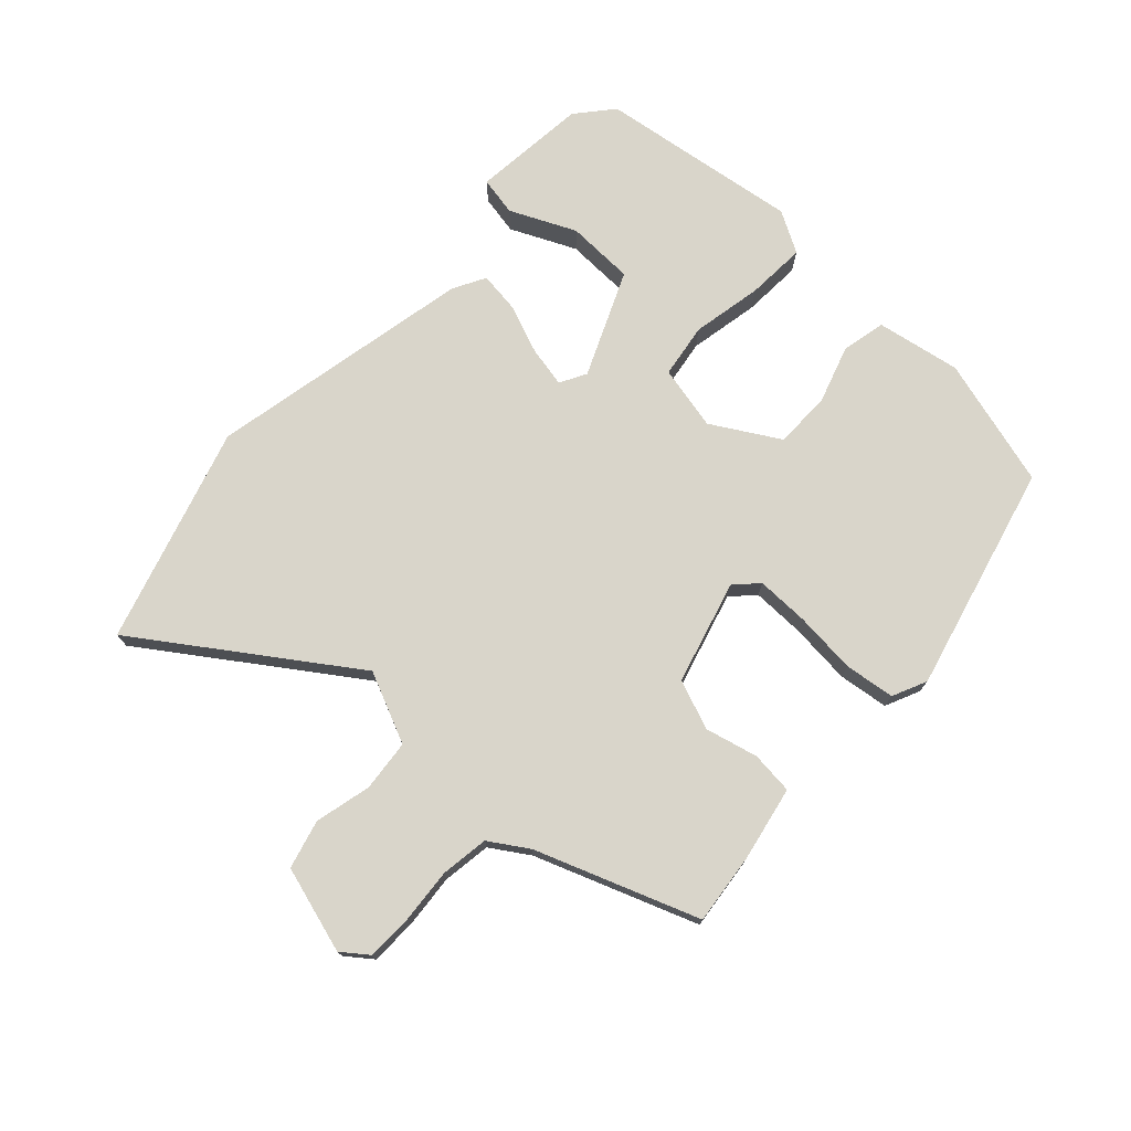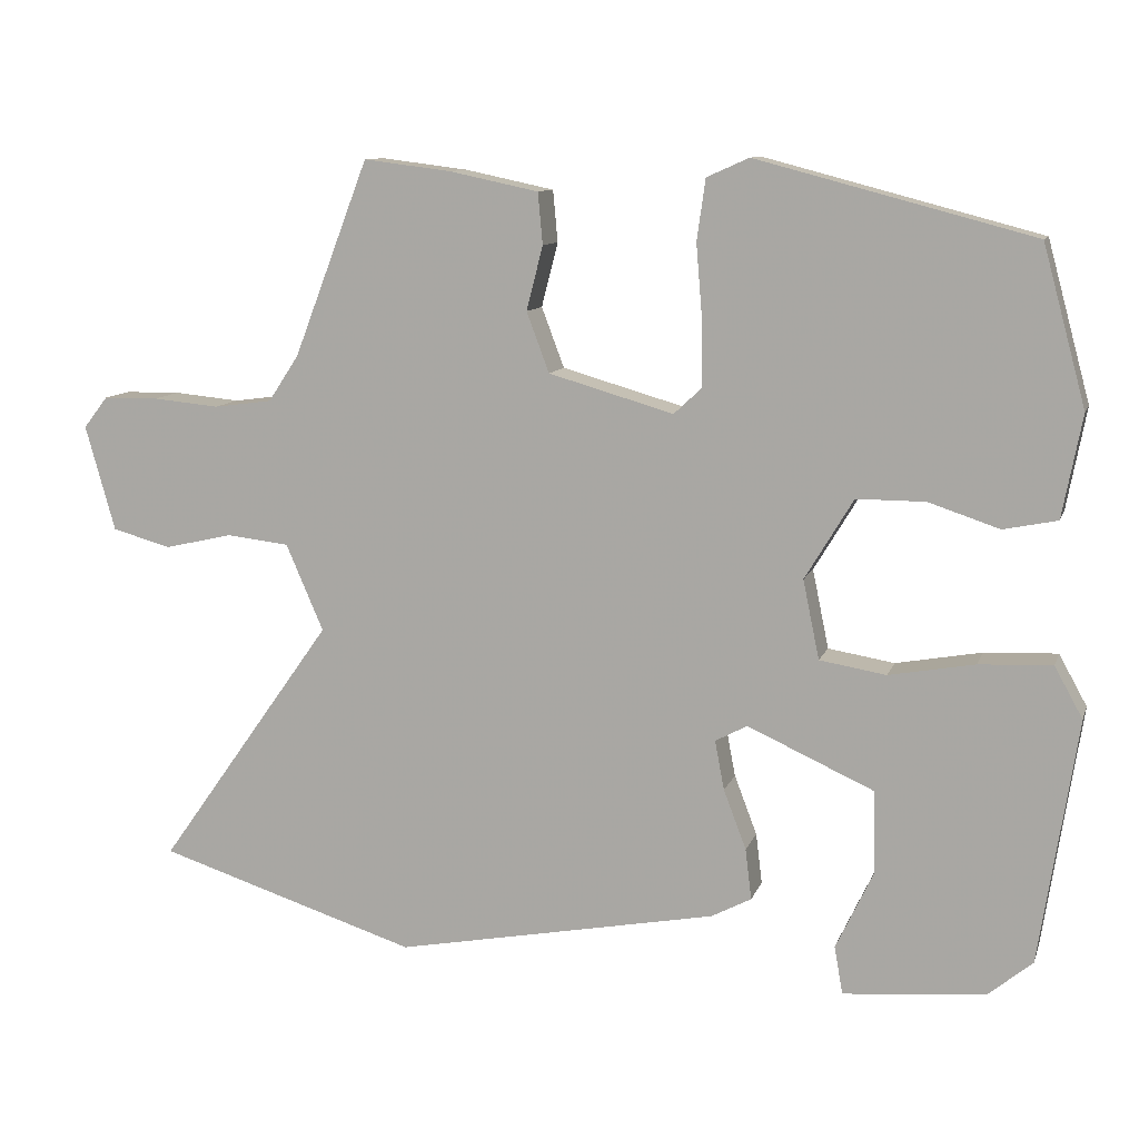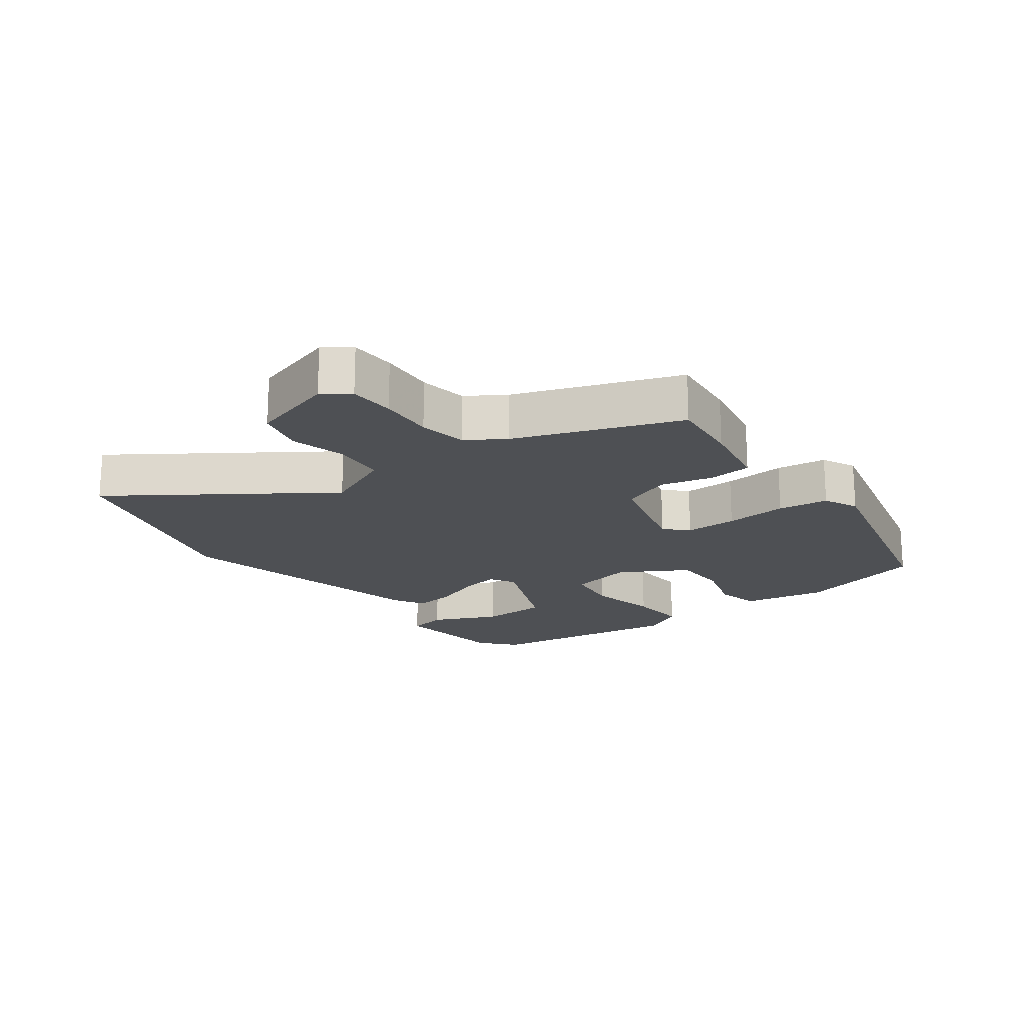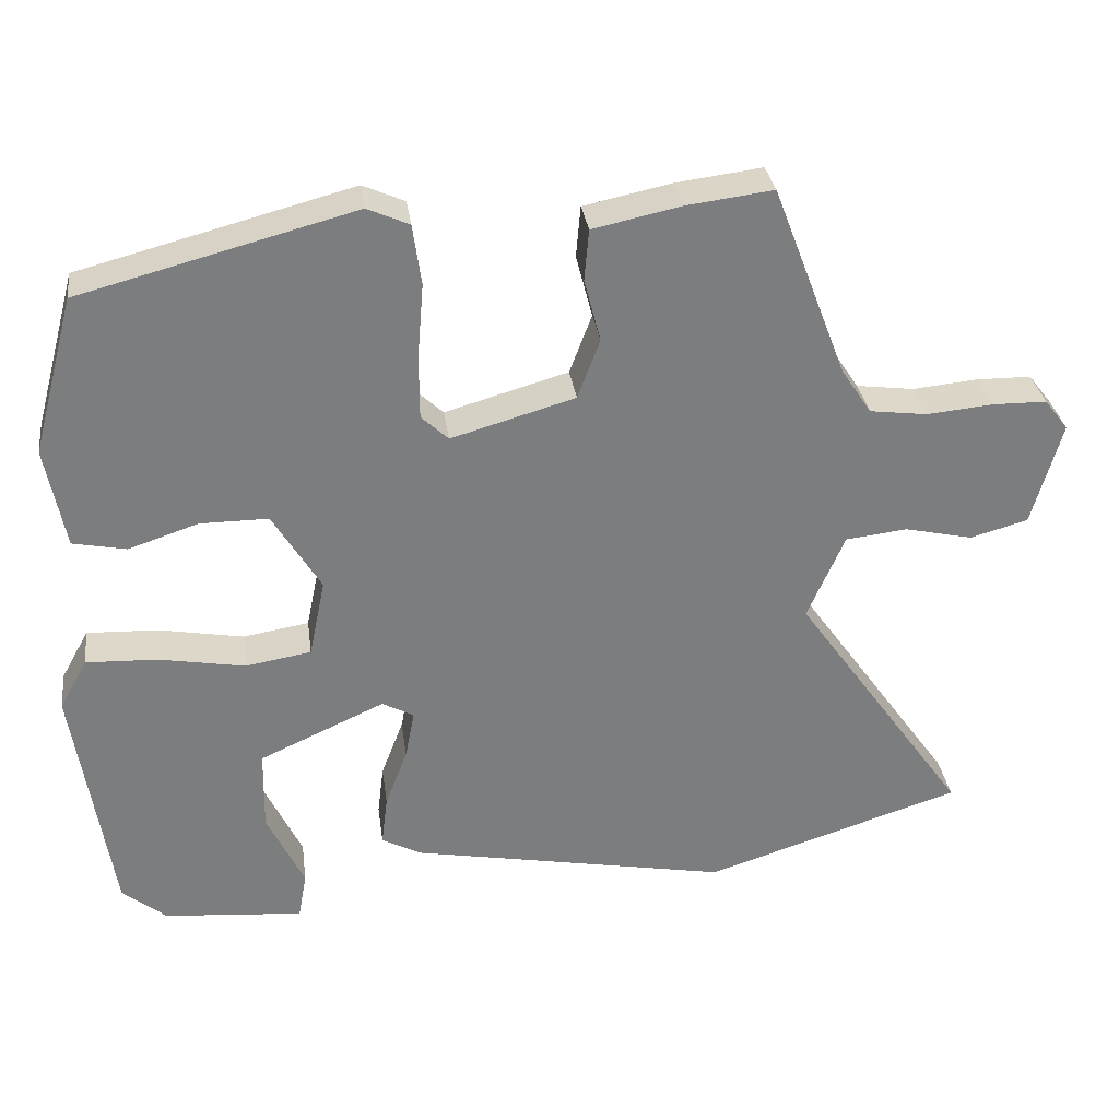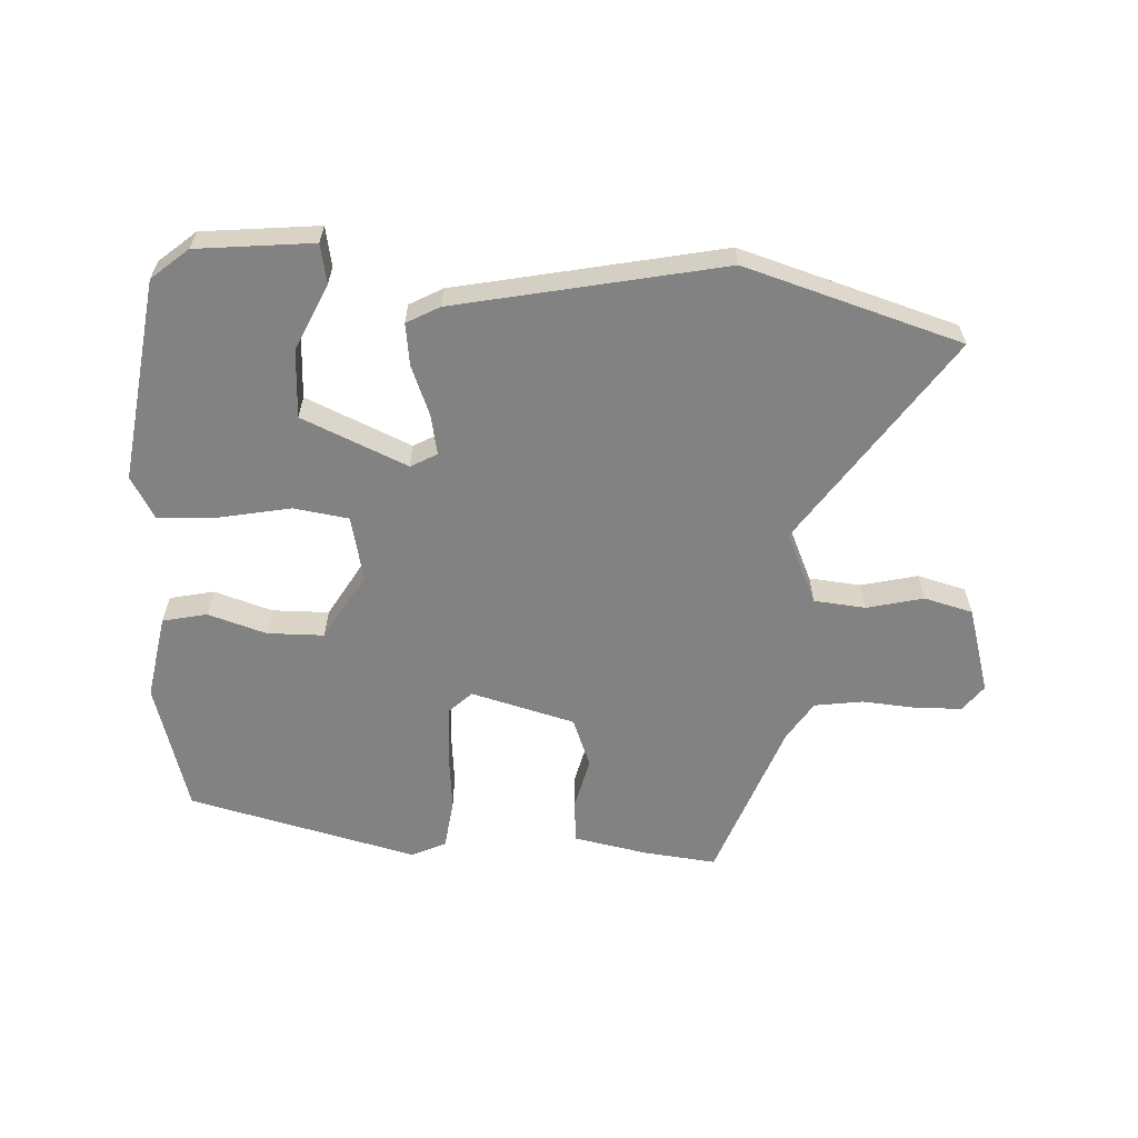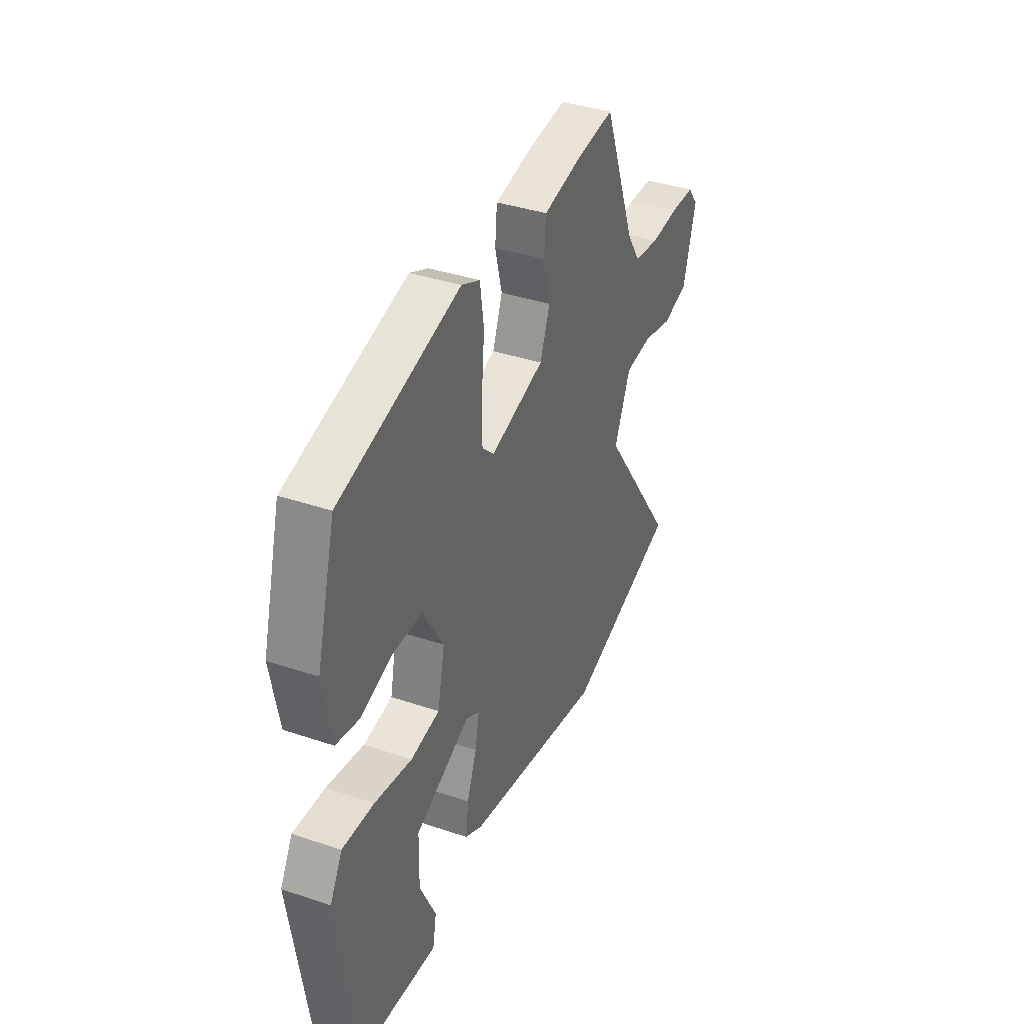
<metadata>
{"format":"obj","ext":"obj","renderer":"f3d","projection":"perspective","resolution":1024,"background":"white","views":[{"elev":74.4,"azim":-46.5,"up":"+Y"},{"elev":10.5,"azim":15.2,"up":"+Z"},{"elev":-18.5,"azim":-52.3,"up":"+Y"},{"elev":31.5,"azim":172.2,"up":"+Z"},{"elev":-60.9,"azim":177.7,"up":"+Y"},{"elev":37.7,"azim":113.3,"up":"+Z"}]}
</metadata>
<code>
v -0.384 0.07 0.482
v -0.272 0.07 0.468
v -0.158 0.07 0.444
v -0.152 0.07 0.378
v -0.173 0.07 0.296
v -0.144 0.07 0.219
v 0.016 0.07 0.173
v 0.051 0.07 0.206
v 0.051 0.07 0.288
v 0.043 0.07 0.385
v 0.054 0.07 0.463
v 0.108 0.07 0.487
v 0.461 0.07 0.394
v 0.516 0.07 0.191
v 0.491 0.07 0.06
v 0.422 0.07 0.046
v 0.332 0.07 0.076
v 0.244 0.07 0.076
v 0.182 0.07 -0.027
v 0.203 0.07 -0.128
v 0.288 0.07 -0.142
v 0.398 0.07 -0.122
v 0.491 0.07 -0.118
v 0.527 0.07 -0.183
v 0.479 0.07 -0.496
v 0.422 0.07 -0.543
v 0.241 0.07 -0.559
v 0.23 0.07 -0.498
v 0.278 0.07 -0.397
v 0.276 0.07 -0.291
v 0.114 0.07 -0.218
v 0.073 0.07 -0.24
v 0.085 0.07 -0.303
v 0.114 0.07 -0.379
v 0.122 0.07 -0.444
v 0.071 0.07 -0.471
v -0.343 0.07 -0.55
v -0.677 0.07 -0.444
v -0.452 0.07 -0.126
v -0.5 0.07 -0.015
v -0.58 0.07 -0.006
v -0.668 0.07 -0.026
v -0.743 0.07 -0.005
v -0.781 0.07 0.13
v -0.75 0.07 0.17
v -0.679 0.07 0.171
v -0.594 0.07 0.163
v -0.519 0.07 0.173
v -0.48 0.07 0.232
v -0.384 0 0.482
v -0.272 0 0.468
v -0.158 0 0.444
v -0.152 0 0.378
v -0.173 0 0.296
v -0.144 0 0.219
v 0.016 0 0.173
v 0.051 0 0.206
v 0.051 0 0.288
v 0.043 0 0.385
v 0.054 0 0.463
v 0.108 0 0.487
v 0.461 0 0.394
v 0.516 0 0.191
v 0.491 0 0.06
v 0.422 0 0.046
v 0.332 0 0.076
v 0.244 0 0.076
v 0.182 0 -0.027
v 0.203 0 -0.128
v 0.288 0 -0.142
v 0.398 0 -0.122
v 0.491 0 -0.118
v 0.527 0 -0.183
v 0.479 0 -0.496
v 0.422 0 -0.543
v 0.241 0 -0.559
v 0.23 0 -0.498
v 0.278 0 -0.397
v 0.276 0 -0.291
v 0.114 0 -0.218
v 0.073 0 -0.24
v 0.085 0 -0.303
v 0.114 0 -0.379
v 0.122 0 -0.444
v 0.071 0 -0.471
v -0.343 0 -0.55
v -0.677 0 -0.444
v -0.452 0 -0.126
v -0.5 0 -0.015
v -0.58 0 -0.006
v -0.668 0 -0.026
v -0.743 0 -0.005
v -0.781 0 0.13
v -0.75 0 0.17
v -0.679 0 0.171
v -0.594 0 0.163
v -0.519 0 0.173
v -0.48 0 0.232
f 44 45 46 47
f 44 47 48
f 41 42 43 44
f 40 41 44 48
f 39 40 48 49
f 37 38 39
f 33 34 35 36
f 32 33 36 37
f 26 27 28 29
f 26 29 30
f 25 26 30
f 24 25 30
f 21 22 23 24
f 20 21 24 30
f 14 15 16 17
f 14 17 18
f 13 14 18
f 12 13 18
f 9 10 11 12
f 8 9 12 18
f 7 8 18 19
f 2 3 4 5
f 2 5 6
f 1 2 6
f 49 1 6
f 32 37 39 49
f 31 32 49 6
f 20 30 31 6
f 6 7 19 20
f 96 95 94 93
f 97 96 93
f 93 92 91 90
f 97 93 90 89
f 98 97 89 88
f 88 87 86
f 85 84 83 82
f 86 85 82 81
f 78 77 76 75
f 79 78 75
f 79 75 74
f 79 74 73
f 73 72 71 70
f 79 73 70 69
f 66 65 64 63
f 67 66 63
f 67 63 62
f 67 62 61
f 61 60 59 58
f 67 61 58 57
f 68 67 57 56
f 54 53 52 51
f 55 54 51
f 55 51 50
f 55 50 98
f 98 88 86 81
f 55 98 81 80
f 55 80 79 69
f 69 68 56 55
f 1 50 51 2
f 2 51 52 3
f 3 52 53 4
f 4 53 54 5
f 5 54 55 6
f 6 55 56 7
f 7 56 57 8
f 8 57 58 9
f 9 58 59 10
f 10 59 60 11
f 11 60 61 12
f 12 61 62 13
f 13 62 63 14
f 14 63 64 15
f 15 64 65 16
f 16 65 66 17
f 17 66 67 18
f 18 67 68 19
f 19 68 69 20
f 20 69 70 21
f 21 70 71 22
f 22 71 72 23
f 23 72 73 24
f 24 73 74 25
f 25 74 75 26
f 26 75 76 27
f 27 76 77 28
f 28 77 78 29
f 29 78 79 30
f 30 79 80 31
f 31 80 81 32
f 32 81 82 33
f 33 82 83 34
f 34 83 84 35
f 35 84 85 36
f 36 85 86 37
f 37 86 87 38
f 38 87 88 39
f 39 88 89 40
f 40 89 90 41
f 41 90 91 42
f 42 91 92 43
f 43 92 93 44
f 44 93 94 45
f 45 94 95 46
f 46 95 96 47
f 47 96 97 48
f 48 97 98 49
f 49 98 50 1

</code>
